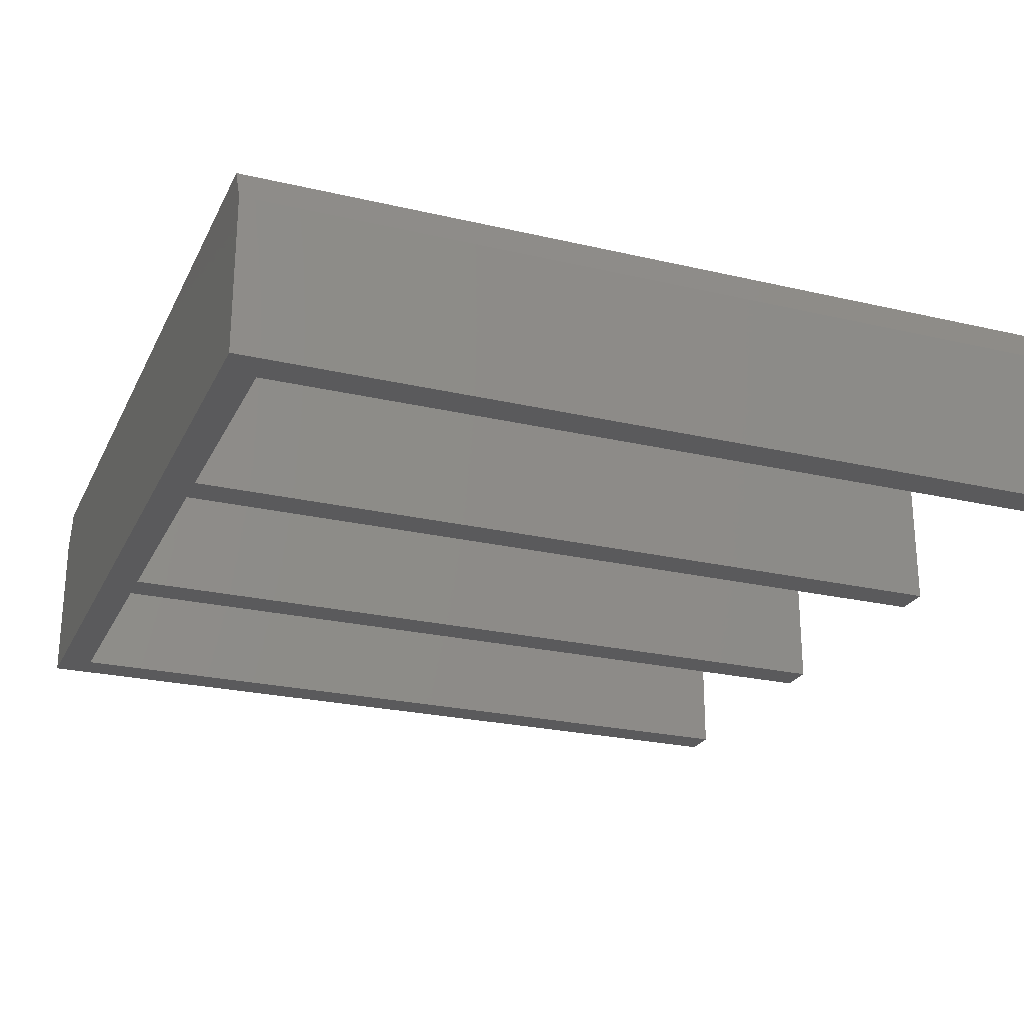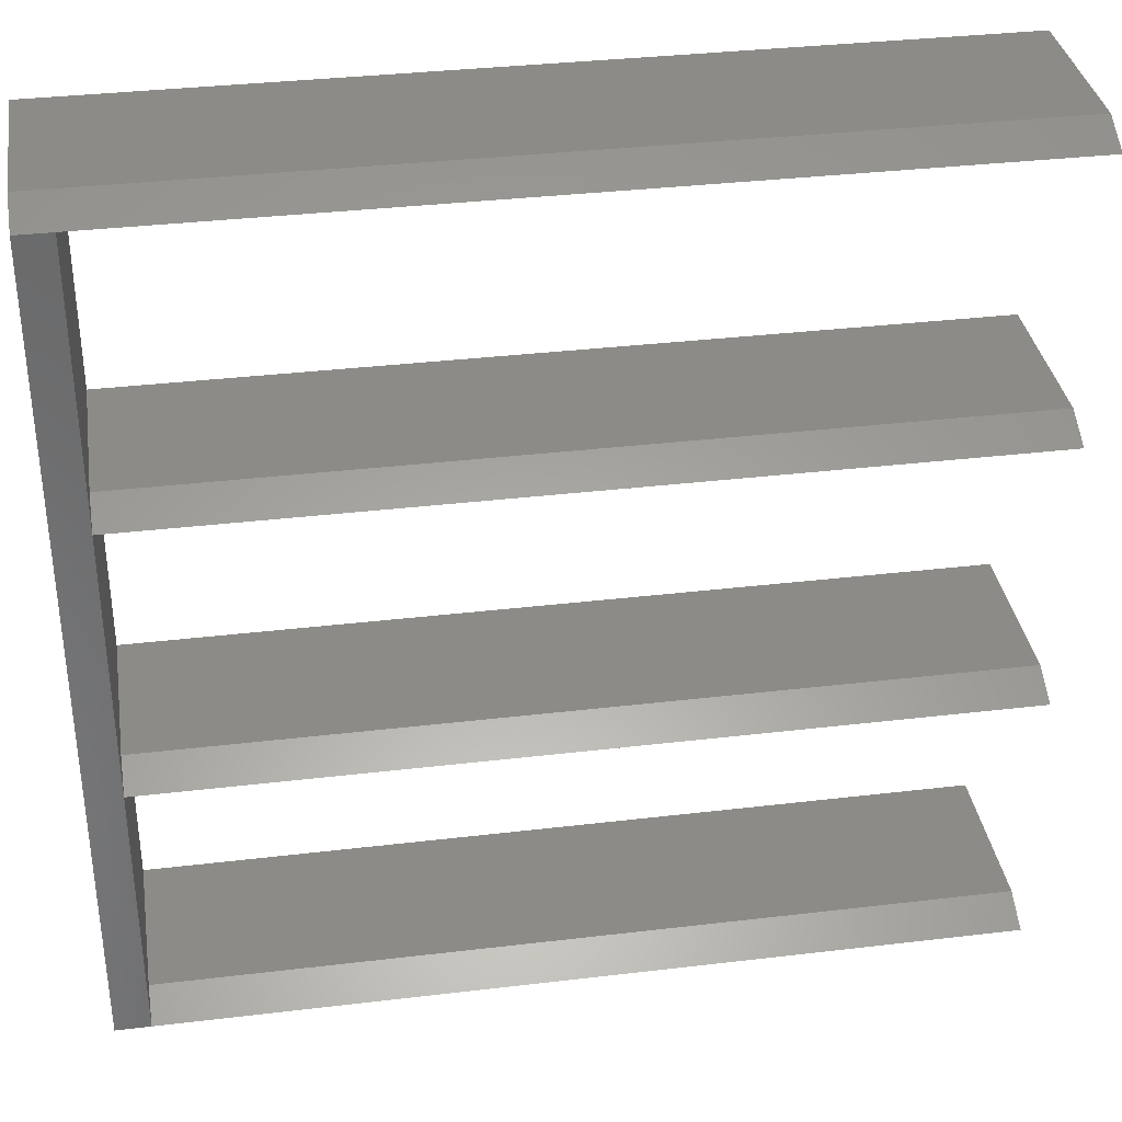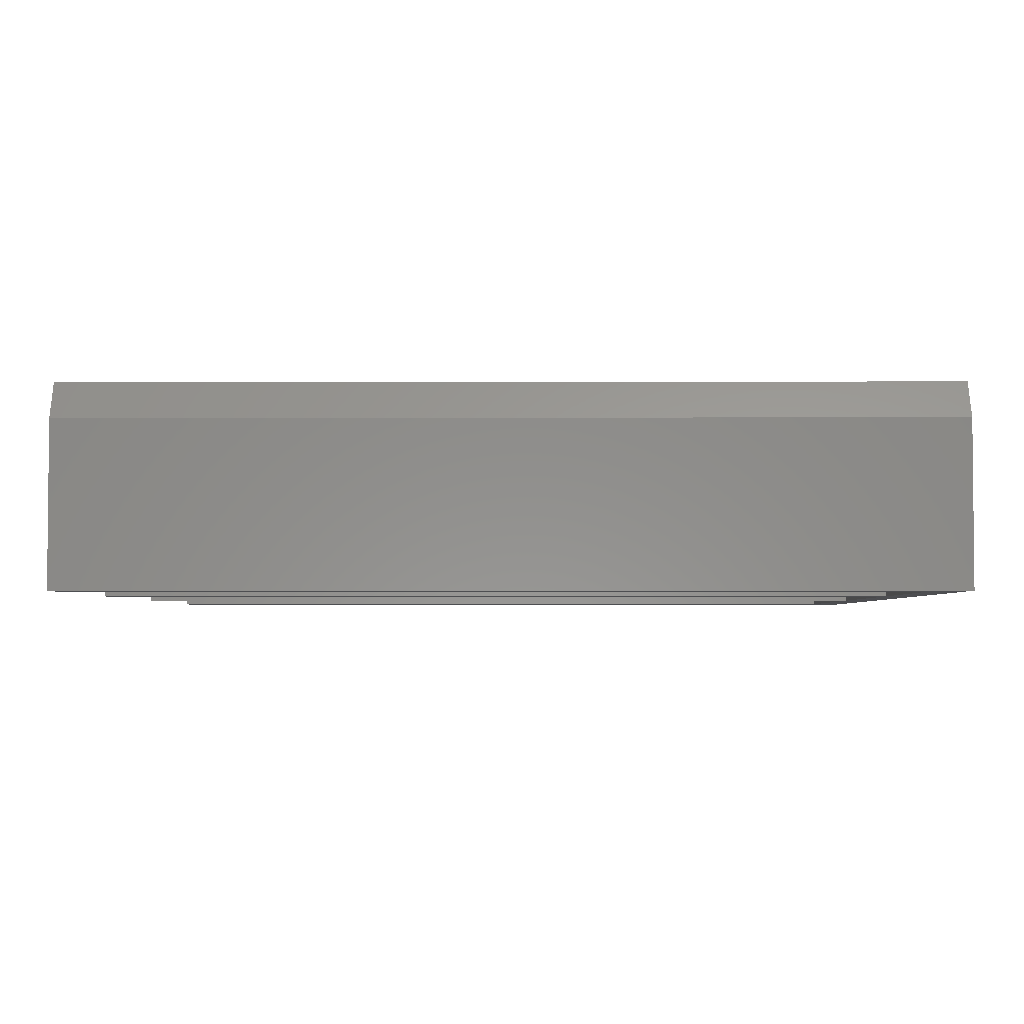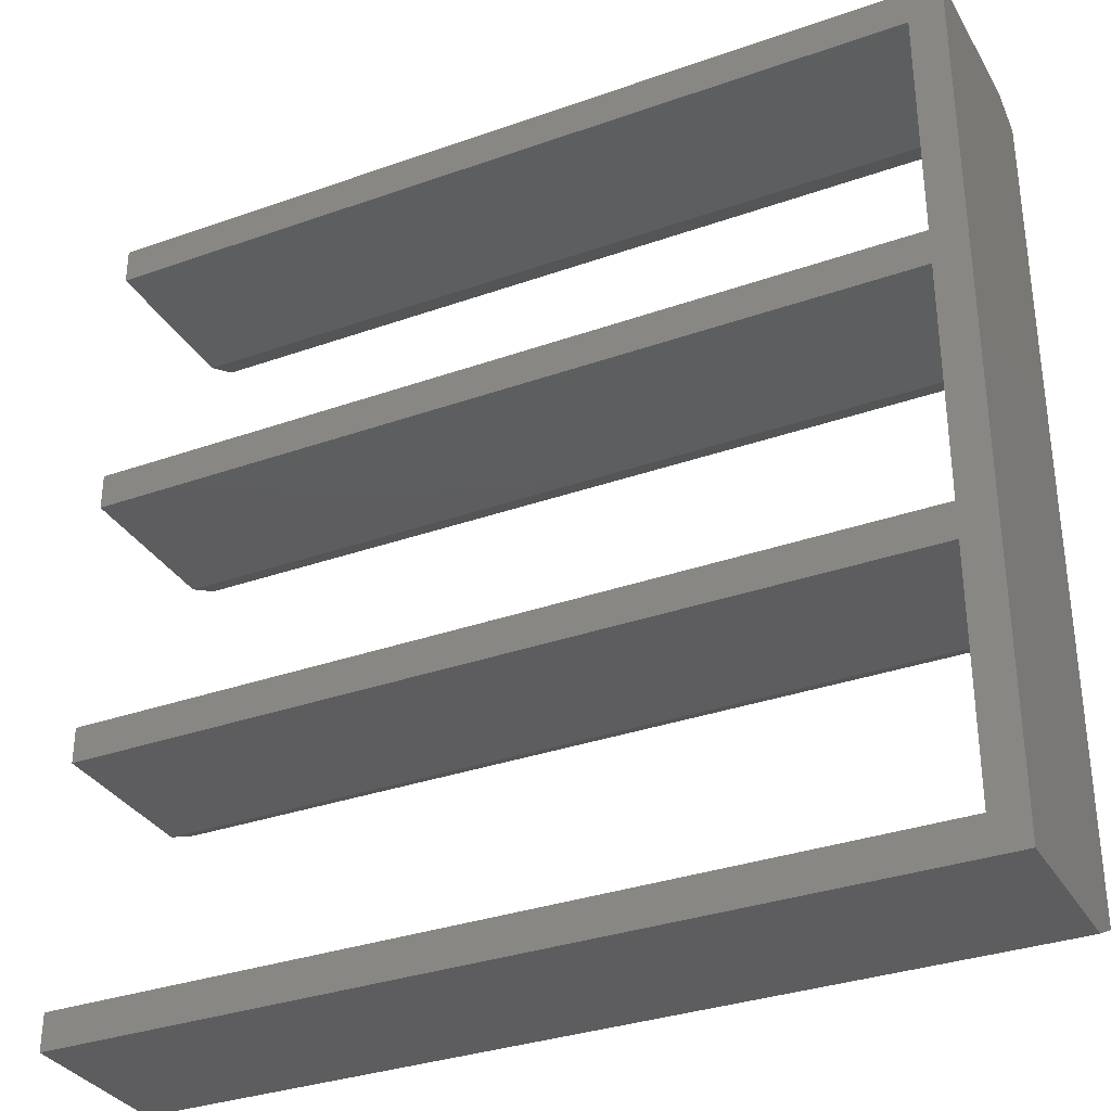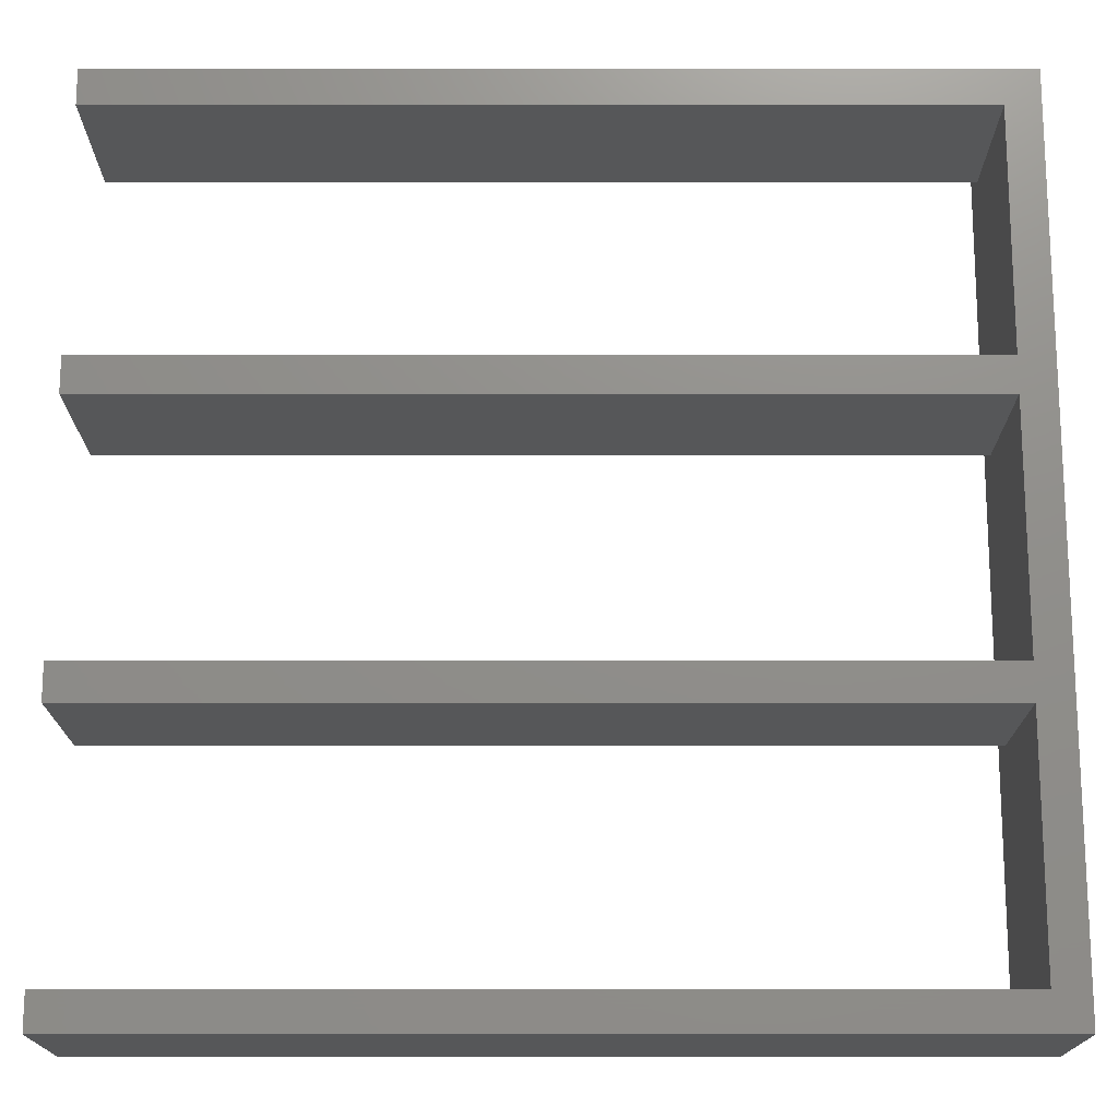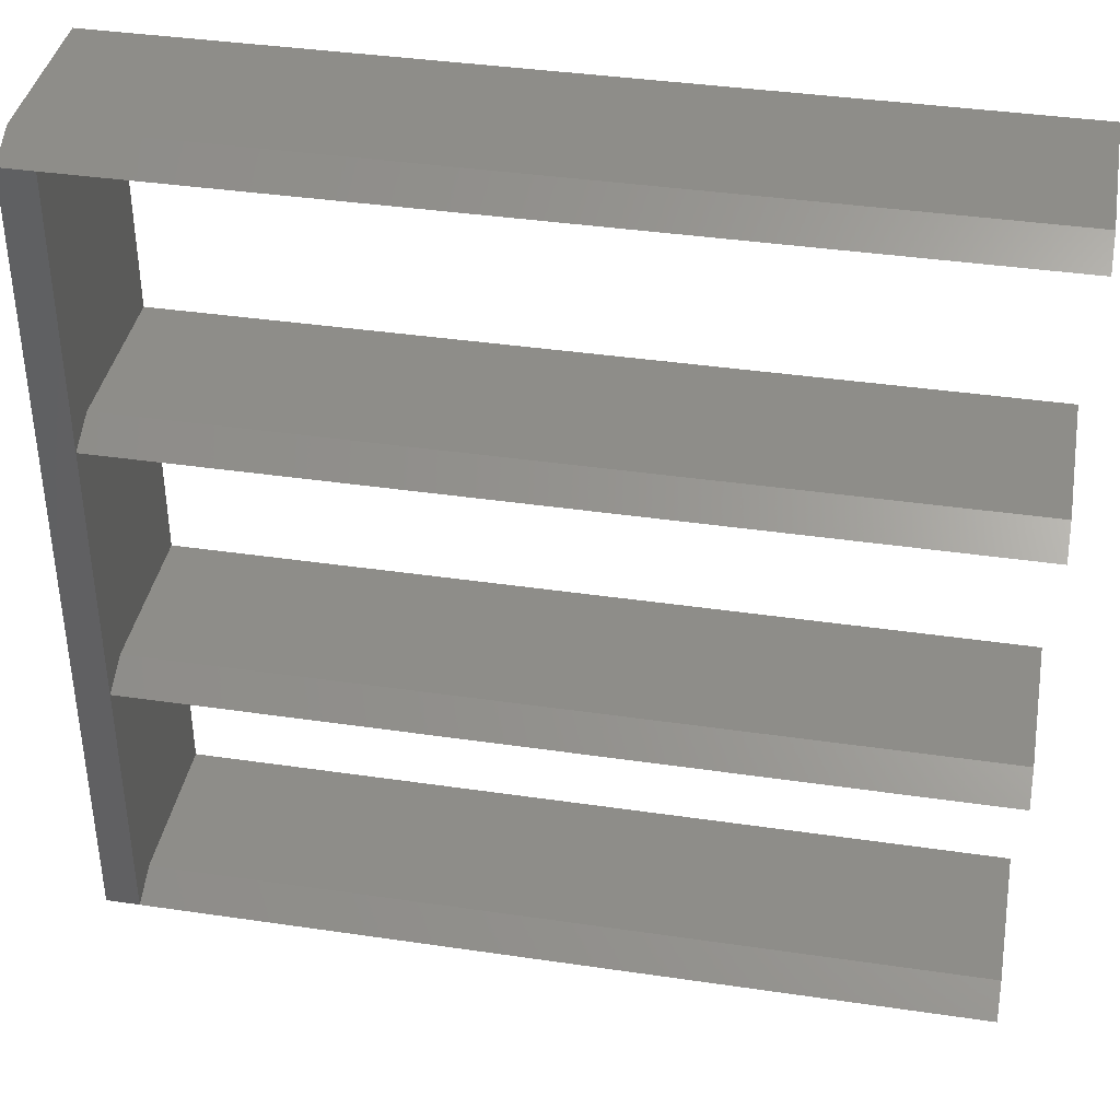
<metadata>
{"format":"stl","ext":"stl","renderer":"f3d","projection":"perspective","resolution":1024,"background":"white","views":[{"elev":-24.4,"azim":-21.1,"up":"+Z"},{"elev":35.0,"azim":-9.0,"up":"+Y"},{"elev":-3.4,"azim":-179.8,"up":"+Z"},{"elev":-32.9,"azim":-153.9,"up":"+Y"},{"elev":-16.9,"azim":-180.0,"up":"+Y"},{"elev":39.1,"azim":10.4,"up":"+Y"}]}
</metadata>
<code>
# stl→obj: 42 verts, 80 faces
v 142.2 148.9 -1.41e-14
v 142.2 134.9 9.525
v 142.2 134.9 -1.41e-14
v 142.2 150 11.64
v 142.2 133.8 11.64
v 142.2 148.9 9.525
v 140.2 182.3 11.64
v 140.2 133.8 11.64
v 142.2 182.3 11.64
v 142.2 166.1 11.64
v 142.2 165.1 -1.41e-14
v 142.2 151 9.525
v 142.2 151 -1.41e-14
v 142.2 181.2 -1.41e-14
v 142.2 167.2 9.525
v 142.2 167.2 -1.41e-14
v 142.2 181.2 9.525
v 142.2 165.1 9.525
v 191 134.9 9.525
v 191 133.8 11.64
v 191 151 9.525
v 191 150 11.64
v 191 148.9 9.525
v 191 151 -5.64e-14
v 191 183.3 -5.64e-14
v 191 181.2 9.525
v 191 181.2 -5.64e-14
v 191 182.3 11.64
v 191 183.3 9.525
v 140.2 132.8 0
v 140.2 132.8 9.525
v 140.2 183.3 0
v 140.2 183.3 9.525
v 191 167.2 -5.64e-14
v 191 165.1 9.525
v 191 165.1 -5.64e-14
v 191 166.1 11.64
v 191 167.2 9.525
v 191 148.9 -5.64e-14
v 191 132.8 9.525
v 191 132.8 -5.64e-14
v 191 134.9 -5.64e-14
f 1 2 3
f 2 4 5
f 4 2 6
f 6 2 1
f 5 7 8
f 7 5 9
f 9 5 4
f 9 4 10
f 11 12 13
f 14 15 16
f 15 9 10
f 9 15 17
f 17 15 14
f 12 10 4
f 10 12 18
f 18 12 11
f 5 19 2
f 19 5 20
f 4 21 12
f 21 4 22
f 23 4 6
f 4 23 22
f 13 21 24
f 21 13 12
f 25 26 27
f 26 25 28
f 28 25 29
f 8 30 31
f 30 8 32
f 32 8 7
f 32 7 33
f 32 29 25
f 29 32 33
f 34 35 36
f 35 34 37
f 37 34 38
f 24 23 39
f 23 24 22
f 22 24 21
f 7 29 33
f 29 7 9
f 28 29 9
f 23 1 39
f 1 23 6
f 35 10 18
f 10 35 37
f 10 38 15
f 38 10 37
f 20 5 40
f 40 8 31
f 8 40 5
f 26 14 27
f 14 26 17
f 32 14 30
f 14 32 25
f 14 25 27
f 34 11 16
f 11 34 36
f 24 1 13
f 1 24 39
f 30 3 41
f 3 30 14
f 3 14 16
f 3 16 11
f 3 11 13
f 3 13 1
f 41 3 42
f 40 30 41
f 30 40 31
f 42 40 41
f 40 42 20
f 20 42 19
f 28 17 26
f 17 28 9
f 3 19 42
f 19 3 2
f 16 38 34
f 38 16 15
f 35 11 36
f 11 35 18

</code>
